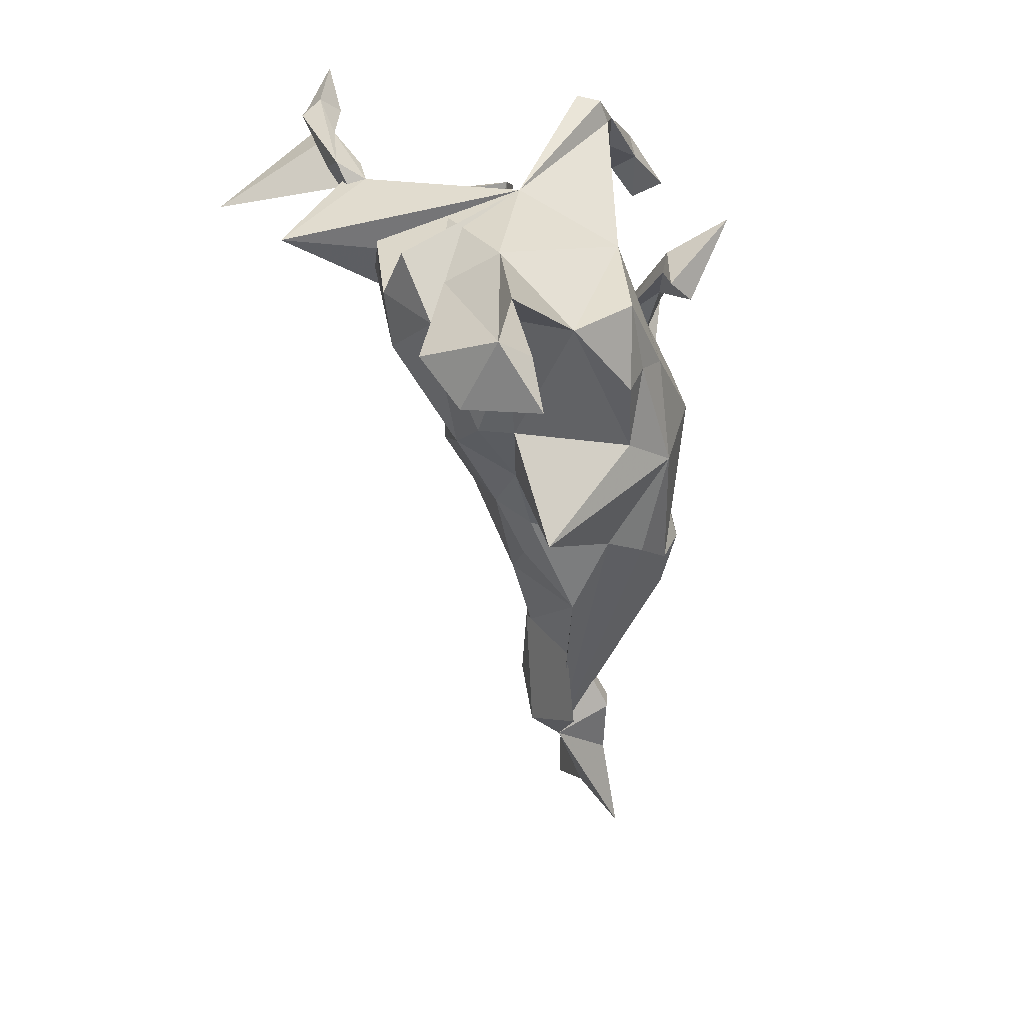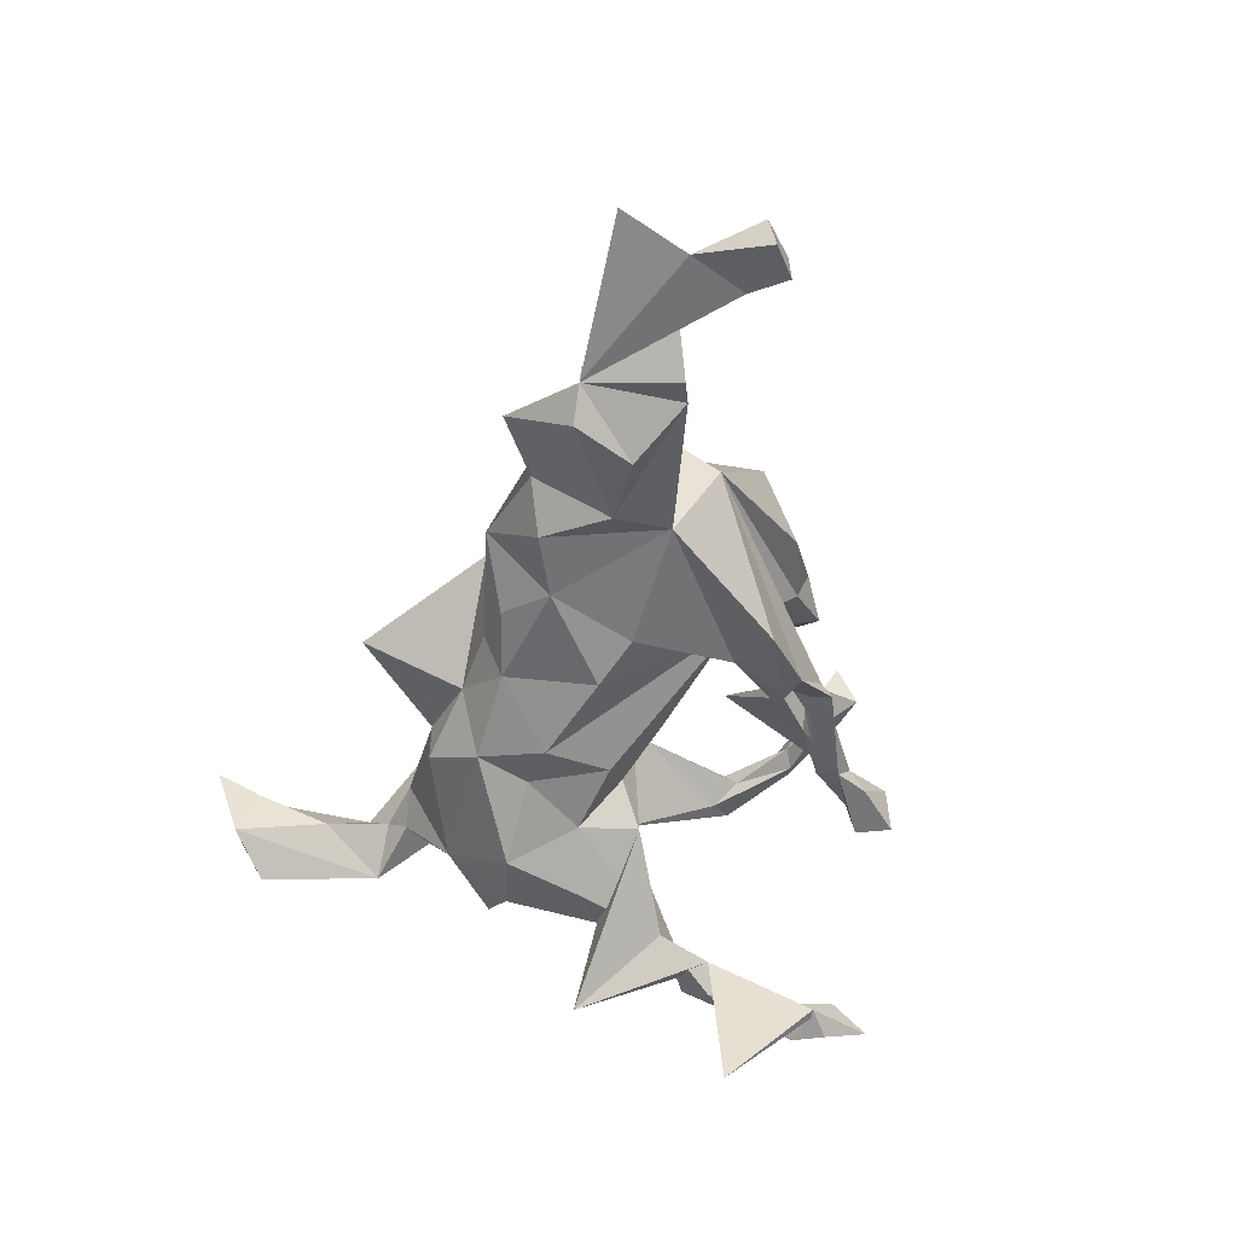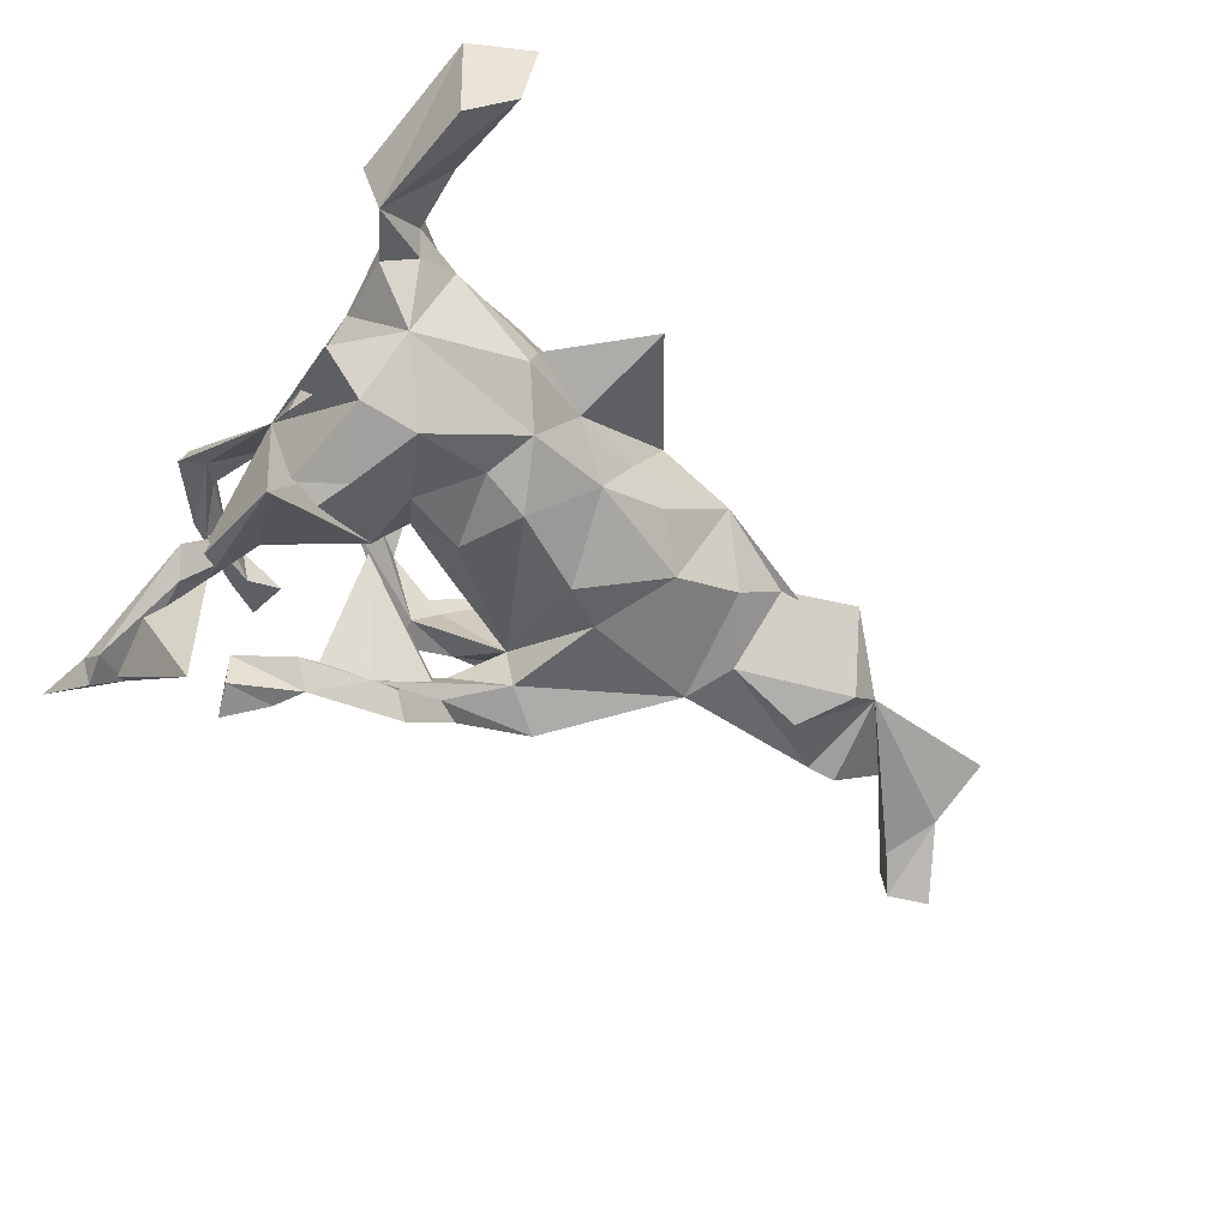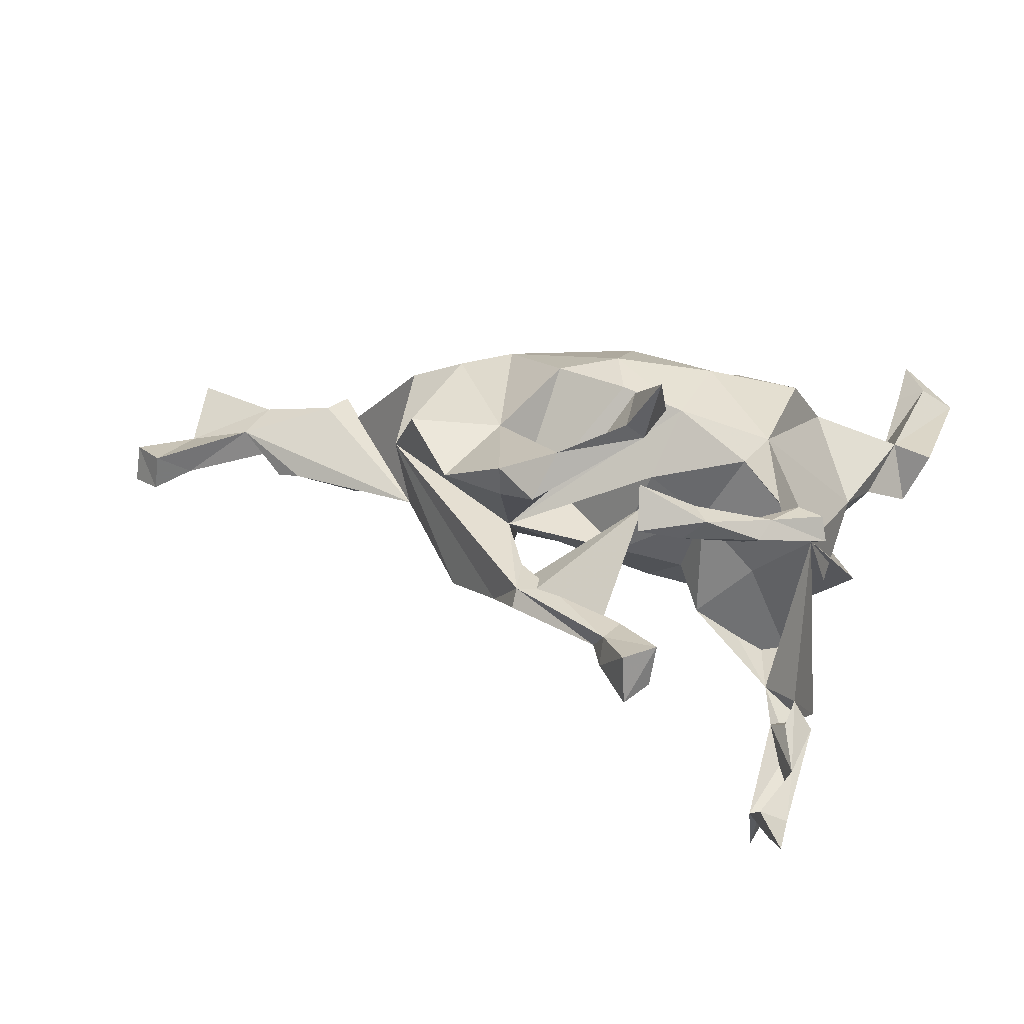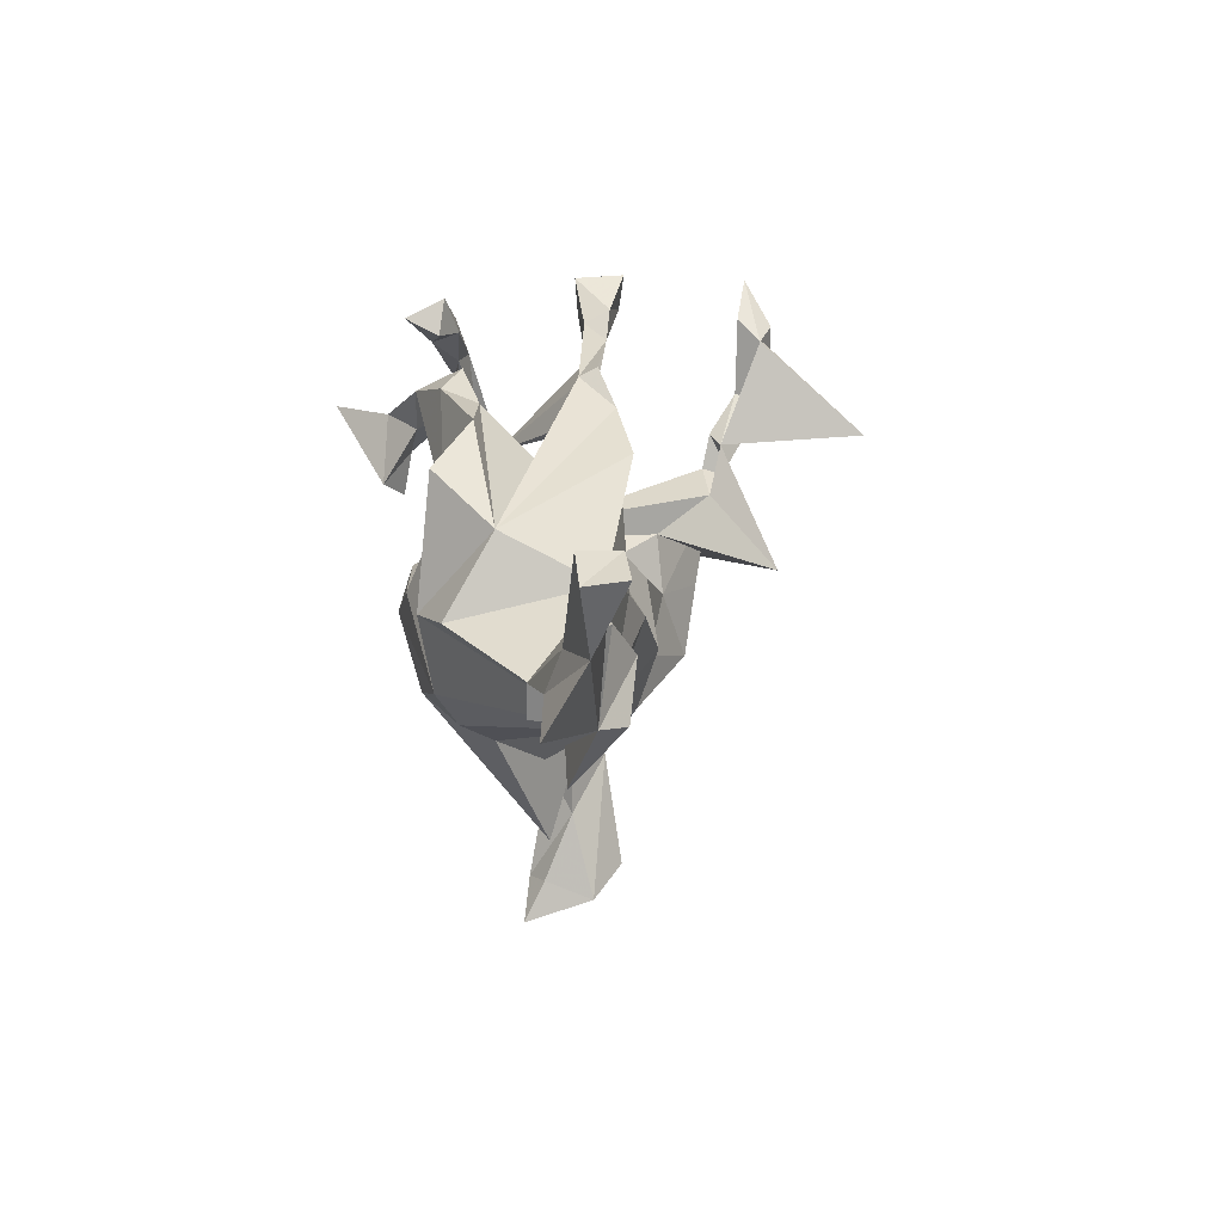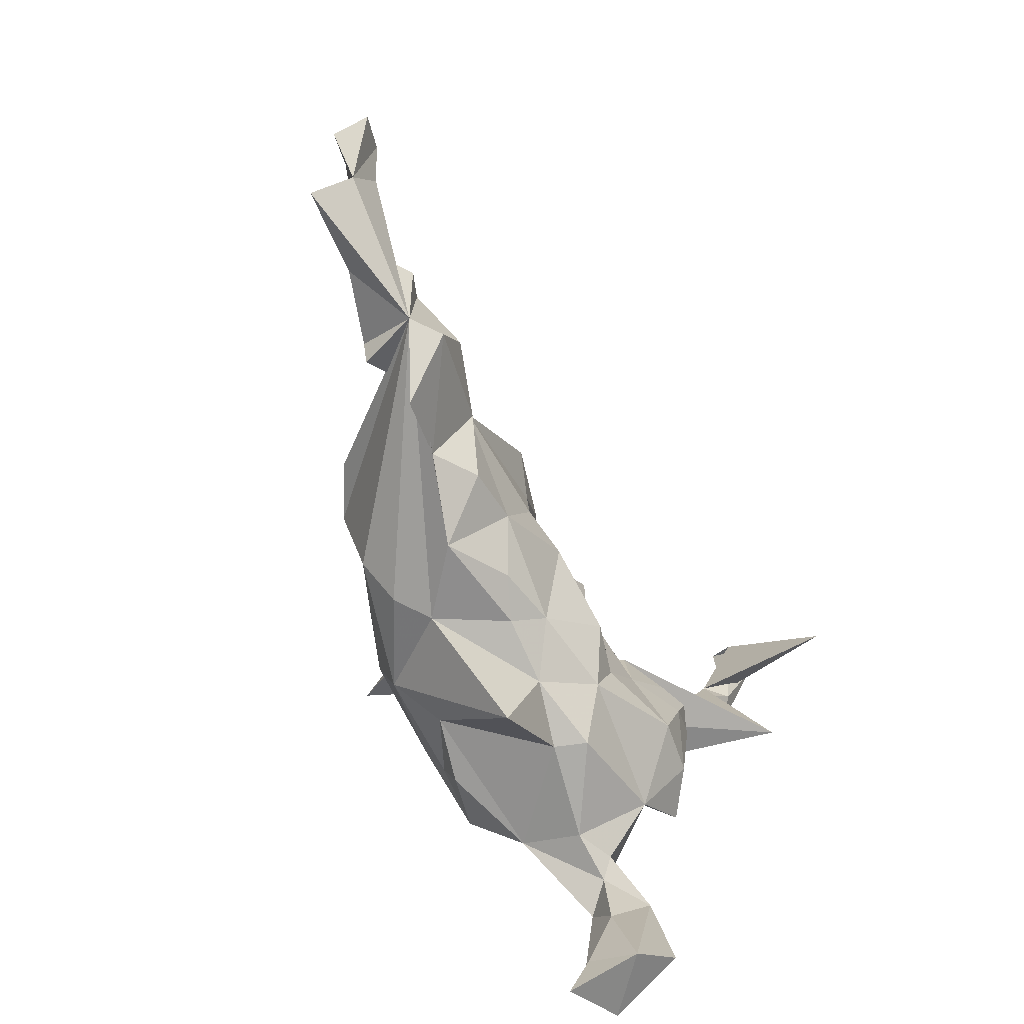
<metadata>
{"format":"obj","ext":"obj","renderer":"f3d","projection":"perspective","resolution":1024,"background":"white","views":[{"elev":-49.7,"azim":-81.6,"up":"+Y"},{"elev":-46.0,"azim":77.6,"up":"+Z"},{"elev":-62.0,"azim":-41.6,"up":"+Z"},{"elev":27.1,"azim":-163.0,"up":"+Z"},{"elev":1.4,"azim":88.9,"up":"+Y"},{"elev":-73.2,"azim":110.6,"up":"+Y"}]}
</metadata>
<code>
v 0.8867 0.0581 -0.09603
v 0.8801 0.04996 -0.03257
v 0.8114 -0.0409 -0.04662
v 0.8302 0.09403 -0.08818
v 0.8214 0.09435 -0.02691
v 0.823 -0.1422 0.01521
v 0.7816 0.04436 -0.0706
v 0.5749 -0.143 -0.05944
v 0.6981 -0.03065 -0.01241
v 0.6749 -0.08998 0.01137
v 0.6208 -0.001558 -0.07733
v 0.5774 0.01227 -0.06703
v 0.3459 0.0446 -0.07232
v 0.5297 -0.1314 0.03555
v 0.55 -0.08189 0.03473
v 0.4891 -0.04767 -0.1138
v 0.5301 -0.1414 -0.1021
v 0.3408 0.1233 0.08151
v 0.4597 -0.2313 -0.0191
v 0.3532 -0.1697 -0.0155
v 0.2781 0.2103 0.1762
v 0.3504 -0.008794 0.1568
v 0.3617 -0.0483 -0.08761
v 0.2853 -0.144 -0.06974
v 0.1951 0.2837 0.1168
v 0.1243 0.1927 -0.09976
v 0.2069 -0.2108 0.01223
v 0.04837 0.3549 -0.03716
v 0.2572 0.001597 0.1957
v 0.1359 0.1627 0.1624
v 0.1993 0.2343 -0.1164
v 0.1099 0.197 -0.004484
v 0.1027 0.3053 -0.0933
v 0.08916 0.3124 0.1107
v 0.1905 -0.1065 -0.08722
v 0.08398 0.3348 0.1688
v 0.1367 -0.1656 0.1396
v 0.1456 0.02888 -0.1113
v 0.06014 0.2883 -0.09475
v 0.06127 0.2816 -0.03206
v 0.05143 0.3697 -0.06635
v 0.06845 0.03002 0.2217
v 0.1104 -0.1678 -0.05679
v 0.0695 -0.006858 -0.1378
v 0.04133 0.2922 0.169
v 0.007934 -0.1459 -0.08878
v 0.01776 0.3699 0.1385
v 0.03568 -0.1808 -0.03513
v -0.01246 0.3447 -0.03699
v 0.1616 -0.004963 0.04684
v 0.2002 -0.1159 0.1738
v 0.003105 0.3156 0.1332
v -0.03134 0.3449 -0.06599
v -0.0269 -0.00107 0.2395
v -0.01385 0.3365 0.2115
v -0.1449 0.2905 0.2352
v -0.1359 0.2484 0.08961
v -0.06847 -0.06074 -0.1628
v -0.0661 0.1281 -0.06215
v -0.1018 0.4218 -0.0821
v 0.09095 -0.1919 0.08722
v -0.1253 0.4497 -0.04752
v -0.1253 0.4717 -0.08776
v -0.1328 0.2485 0.2244
v -0.1033 0.04857 -0.1458
v -0.0701 0.2809 0.213
v -0.1394 0.3971 -0.04955
v -0.2088 0.479 -0.1036
v -0.1762 0.5261 -0.03306
v -0.1194 0.3063 0.2607
v -0.1813 0.5315 -0.111
v -0.05534 0.06929 0.2191
v -0.1243 0.14 0.09109
v -0.1054 0.1957 0.2673
v -0.05972 -0.3585 0.006813
v -0.2346 0.4441 0.1534
v -0.2176 0.4701 -0.03826
v -0.1513 -0.07349 -0.1515
v -0.1781 0.4336 0.1831
v -0.1776 0.3221 0.3459
v -0.1798 0.4619 0.2378
v -0.02088 -0.1256 0.2031
v -0.1693 0.08292 -0.1001
v -0.1865 0.4947 0.175
v -0.0939 -0.1703 0.1446
v -0.1545 0.1808 0.2369
v -0.07838 -0.1944 -0.04316
v -0.133 -0.1569 -0.1312
v -0.1573 0.073 0.1903
v -0.1877 -0.2248 -0.02918
v -0.2076 0.1186 -0.1653
v -0.3359 0.4167 0.1408
v -0.2129 0.02151 -0.1748
v -0.2862 0.4651 0.1914
v -0.1771 -0.06641 0.208
v -0.2518 0.4685 0.1597
v -0.3056 0.4032 0.1565
v -0.3095 0.07982 0.1603
v -0.2612 0.43 0.1979
v -0.2103 0.1119 0.01595
v -0.2046 -0.1184 0.1805
v -0.3007 0.1136 -0.07514
v -0.3475 0.1845 -0.2579
v -0.2789 -0.07983 -0.2132
v -0.2009 -0.2243 -0.08486
v -0.3752 0.4406 -0.3435
v -0.2785 0.119 0.133
v -0.3736 0.2687 -0.2775
v -0.3727 0.3823 0.1672
v -0.4467 0.5507 -0.3219
v -0.306 0.03658 -0.2323
v -0.4144 0.4694 -0.3643
v -0.4155 0.05828 -0.377
v -0.3501 -0.1969 0.08704
v -0.3608 0.4177 0.1479
v -0.3541 0.2838 -0.5155
v -0.2068 -0.1738 0.1591
v -0.3988 0.481 -0.3072
v -0.403 0.3164 0.1619
v -0.3844 0.3327 0.1323
v -0.4093 0.2773 -0.3159
v -0.3205 -0.107 0.1771
v -0.4011 0.2885 -0.2605
v -0.4019 0.1404 0.01102
v -0.433 0.4205 -0.3648
v -0.373 0.09261 -0.2298
v -0.4055 0.2299 -0.2485
v -0.4184 0.3003 0.1041
v -0.4396 0.4566 -0.3342
v -0.4277 0.3569 -0.305
v -0.4517 0.333 0.117
v -0.4387 0.2405 -0.2922
v -0.3525 -0.2344 -0.01451
v -0.4421 0.3226 0.1543
v -0.3703 -0.162 -0.1322
v -0.4307 -0.07902 -0.01712
v -0.3729 -0.06426 -0.211
v -0.4168 0.06072 -0.103
v -0.4122 -0.2285 -0.04997
v -0.4513 -0.07893 -0.1673
v -0.4526 -0.1836 -0.04329
v -0.4366 -0.2562 -0.0279
v -0.4822 -0.2832 0.01028
v -0.5085 -0.259 -0.0865
v -0.4645 -0.5439 0.05231
v -0.4558 -0.3564 -0.02979
v -0.4593 -0.505 -0.06639
v -0.4623 -0.4724 0.01742
v -0.5179 -0.4495 -0.1159
v -0.549 -0.2611 0.003242
v -0.5079 -0.4681 0.0432
v -0.5593 -0.4945 0.003085
f 89 72 32
f 42 32 72
f 73 89 32
f 54 72 89
f 51 29 30
f 21 30 29
f 42 51 30
f 8 29 51
f 70 66 55
f 45 55 66
f 56 70 55
f 74 66 70
f 64 74 86
f 80 86 74
f 56 64 86
f 66 74 64
f 80 56 86
f 52 64 56
f 25 30 21
f 30 32 42
f 54 42 72
f 18 21 29
f 51 42 54
f 95 54 89
f 98 95 89
f 82 54 95
f 82 51 54
f 101 82 95
f 37 51 82
f 81 79 84
f 76 84 79
f 94 81 84
f 99 79 81
f 80 74 70
f 56 80 70
f 52 66 64
f 83 65 93
f 78 93 65
f 91 83 93
f 59 65 83
f 65 59 32
f 50 32 59
f 58 65 32
f 32 38 44
f 35 44 38
f 58 32 44
f 26 38 32
f 31 13 26
f 38 26 13
f 102 100 91
f 83 91 100
f 113 102 91
f 124 100 102
f 103 113 91
f 124 102 113
f 59 83 100
f 18 13 31
f 39 31 26
f 33 18 31
f 136 124 138
f 135 138 124
f 127 124 113
f 33 31 39
f 147 152 149
f 144 149 152
f 144 147 149
f 145 152 147
f 146 147 144
f 103 91 93
f 135 88 105
f 87 105 88
f 133 135 105
f 104 88 135
f 78 58 88
f 46 88 58
f 104 78 88
f 65 58 78
f 137 104 135
f 93 78 104
f 140 137 135
f 124 137 140
f 135 124 140
f 126 137 124
f 111 93 104
f 111 103 93
f 111 104 137
f 126 111 137
f 103 111 126
f 124 103 126
f 127 103 124
f 108 113 103
f 123 127 113
f 40 26 32
f 92 96 76
f 84 76 96
f 97 92 76
f 115 96 92
f 128 115 92
f 94 96 115
f 66 52 45
f 32 45 52
f 29 8 22
f 13 22 8
f 101 85 82
f 75 82 85
f 117 85 101
f 122 101 95
f 122 117 101
f 114 85 117
f 114 117 122
f 98 114 122
f 37 8 51
f 61 37 82
f 61 82 75
f 90 75 85
f 99 76 79
f 96 94 84
f 99 81 94
f 109 99 94
f 109 94 115
f 131 109 115
f 97 76 99
f 109 97 99
f 119 97 109
f 120 97 119
f 134 119 109
f 55 36 47
f 34 47 36
f 56 55 47
f 30 36 55
f 52 56 47
f 55 45 30
f 32 30 45
f 25 36 30
f 34 52 47
f 139 144 141
f 143 141 144
f 53 39 26
f 53 26 40
f 49 53 40
f 39 57 33
f 41 33 57
f 53 57 39
f 28 18 33
f 41 28 33
f 32 18 28
f 40 32 28
f 34 18 32
f 49 67 53
f 60 53 67
f 62 67 49
f 60 57 53
f 60 41 57
f 60 28 41
f 77 60 67
f 62 60 63
f 68 63 60
f 69 62 63
f 28 60 62
f 77 68 60
f 71 68 77
f 62 77 67
f 71 63 68
f 69 71 77
f 63 71 69
f 62 69 77
f 135 139 141
f 142 144 139
f 136 135 141
f 143 136 141
f 133 139 135
f 142 139 133
f 114 142 133
f 87 88 46
f 48 87 46
f 44 46 58
f 46 44 35
f 43 46 35
f 27 43 35
f 48 46 43
f 35 13 24
f 23 24 13
f 27 35 24
f 38 13 35
f 20 24 23
f 16 12 8
f 11 8 12
f 17 16 8
f 23 12 16
f 9 8 11
f 6 8 3
f 7 3 8
f 2 3 1
f 4 1 3
f 17 23 16
f 13 12 23
f 138 135 136
f 132 103 127
f 130 132 127
f 121 103 132
f 28 62 49
f 152 151 143
f 146 143 151
f 150 152 143
f 10 8 6
f 151 148 146
f 147 146 148
f 145 148 151
f 145 151 152
f 147 148 145
f 40 28 49
f 22 13 18
f 73 32 50
f 73 50 59
f 121 108 103
f 123 113 108
f 123 130 127
f 129 132 130
f 108 130 123
f 106 108 121
f 116 130 108
f 129 118 110
f 106 110 118
f 112 129 110
f 130 118 129
f 116 106 118
f 112 110 106
f 125 121 132
f 129 125 132
f 106 121 125
f 112 106 125
f 106 116 108
f 118 130 116
f 112 125 129
f 18 25 21
f 124 98 119
f 120 119 98
f 34 32 52
f 25 34 36
f 18 34 25
f 131 124 134
f 119 134 124
f 109 131 134
f 128 124 131
f 128 120 98
f 107 128 98
f 92 120 128
f 131 115 128
f 97 120 92
f 61 8 37
f 27 8 61
f 3 10 6
f 15 8 10
f 100 124 107
f 128 107 124
f 90 85 114
f 133 90 114
f 9 10 3
f 9 15 10
f 14 8 15
f 13 14 15
f 13 8 14
f 27 20 8
f 19 8 20
f 24 20 27
f 48 27 61
f 17 8 19
f 98 122 95
f 18 29 22
f 107 98 89
f 73 107 89
f 136 98 124
f 136 114 98
f 87 61 75
f 9 13 15
f 143 114 136
f 100 107 73
f 59 100 73
f 87 75 90
f 2 1 4
f 5 2 4
f 7 5 4
f 3 2 5
f 7 4 3
f 9 5 7
f 9 11 12
f 9 7 8
f 13 9 12
f 143 142 114
f 146 142 143
f 144 152 150
f 17 19 20
f 23 17 20
f 143 144 150
f 105 87 90
f 61 87 48
f 48 43 27
f 105 90 133
f 5 9 3
f 146 144 142

</code>
